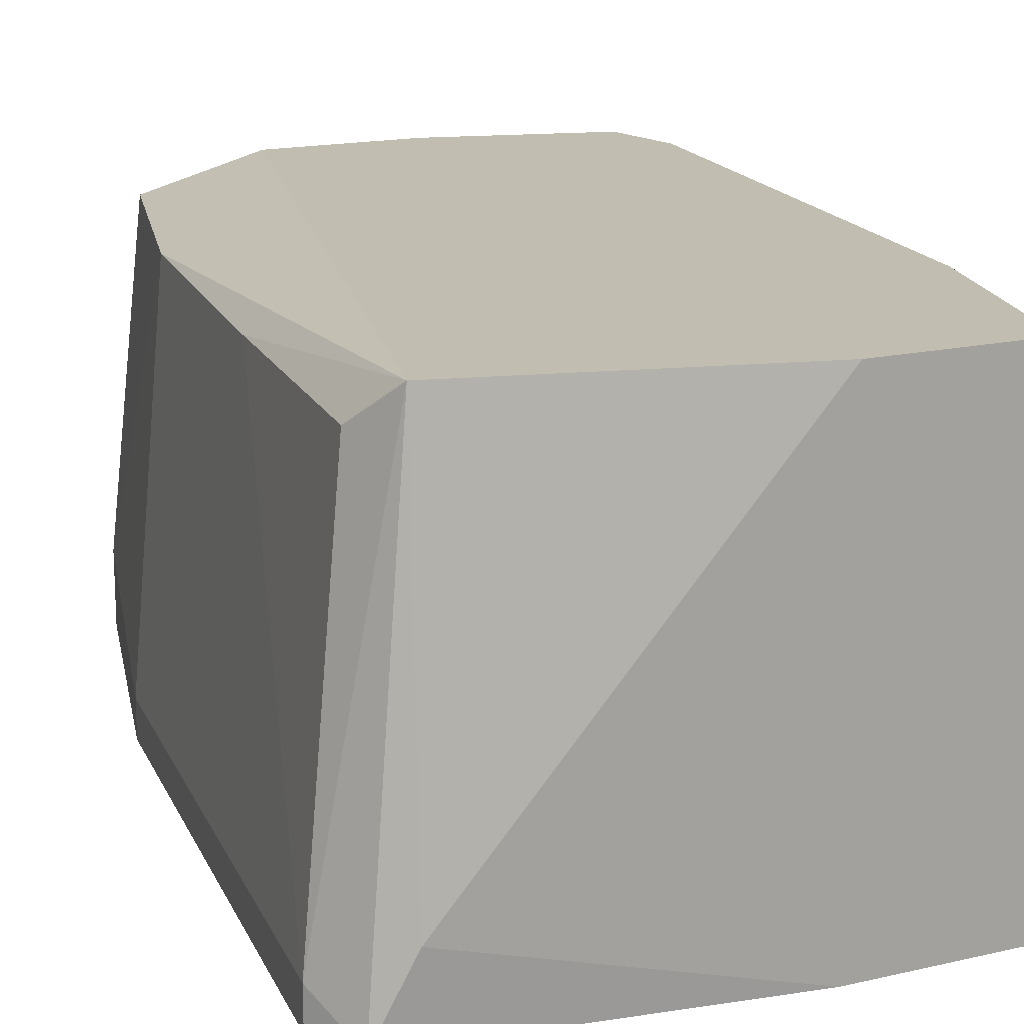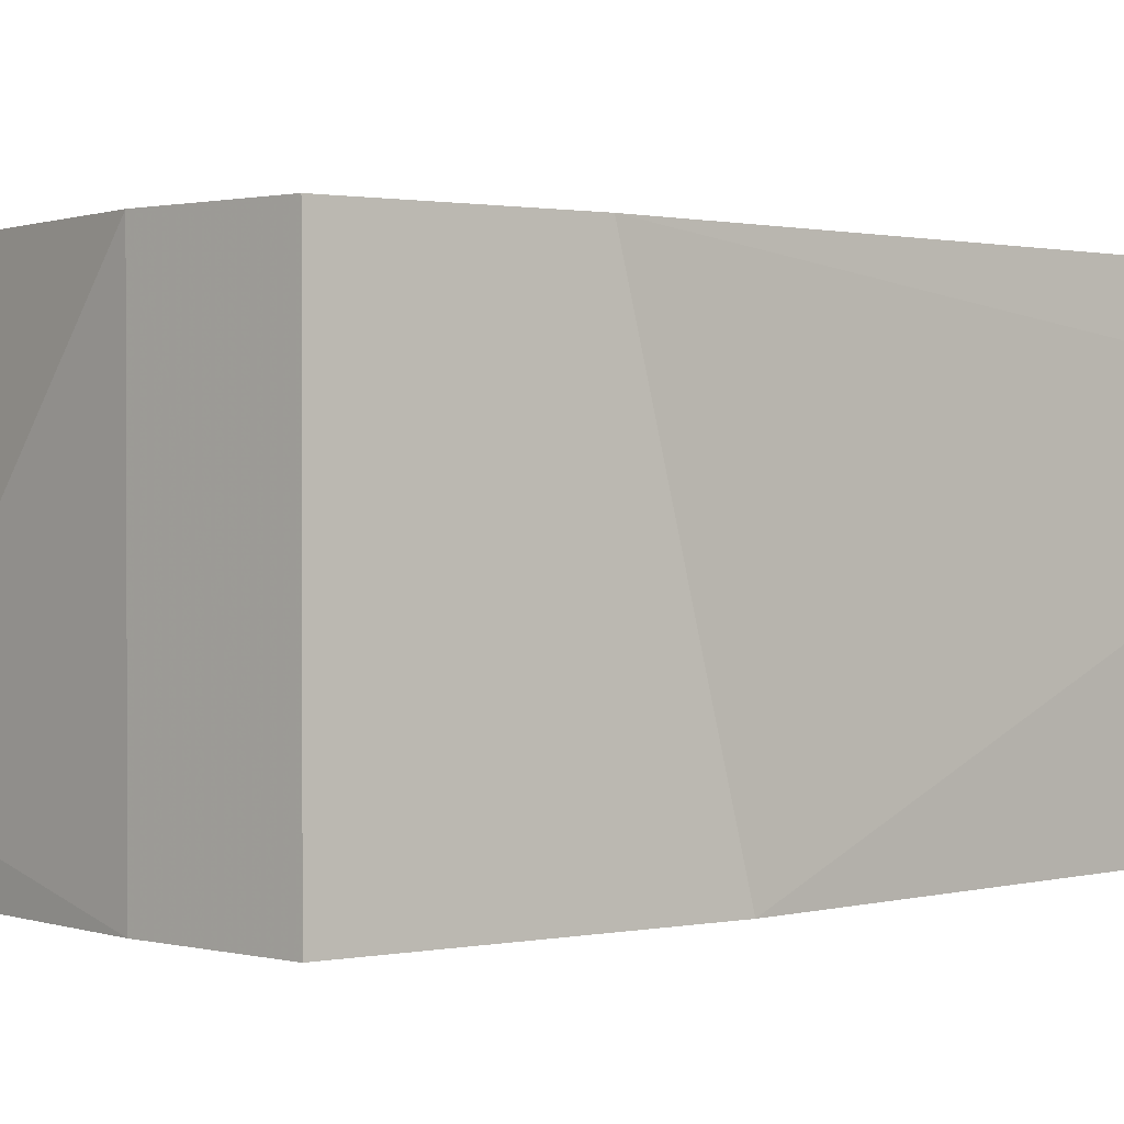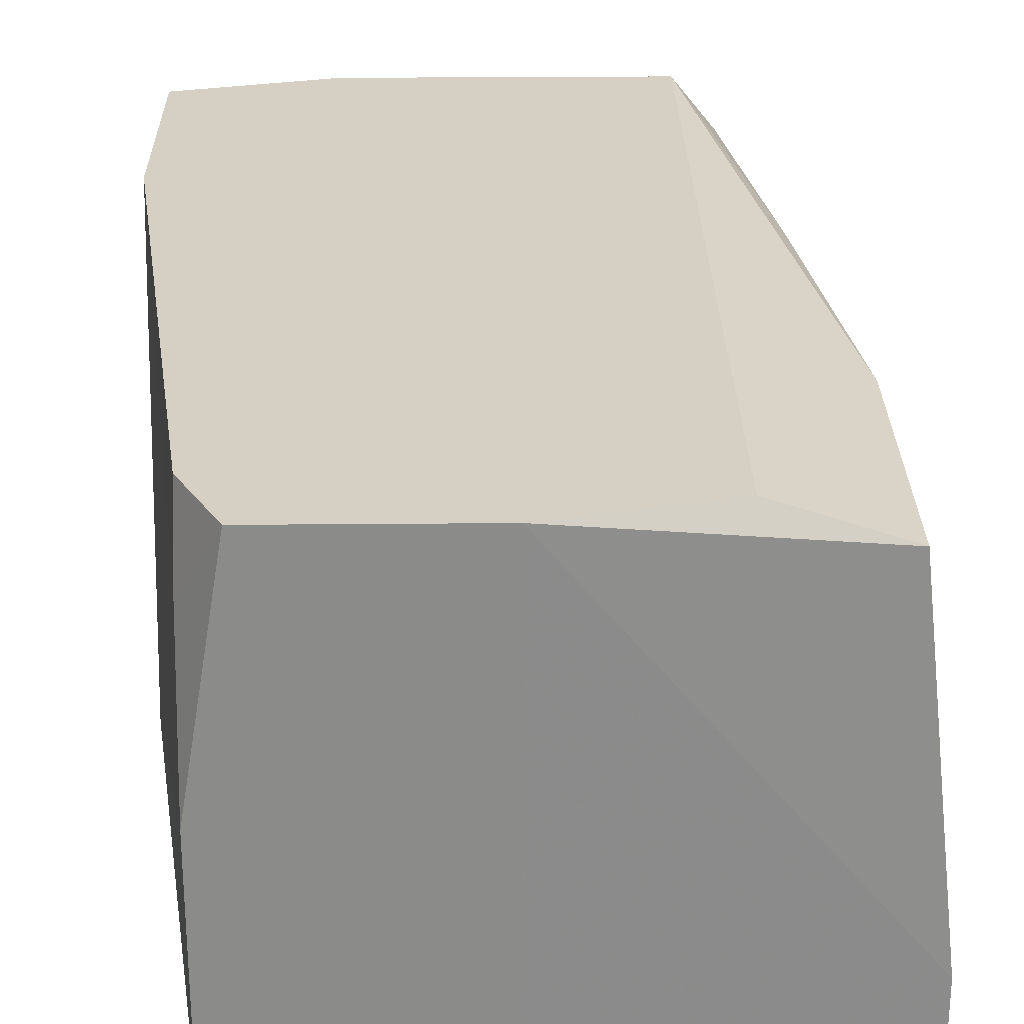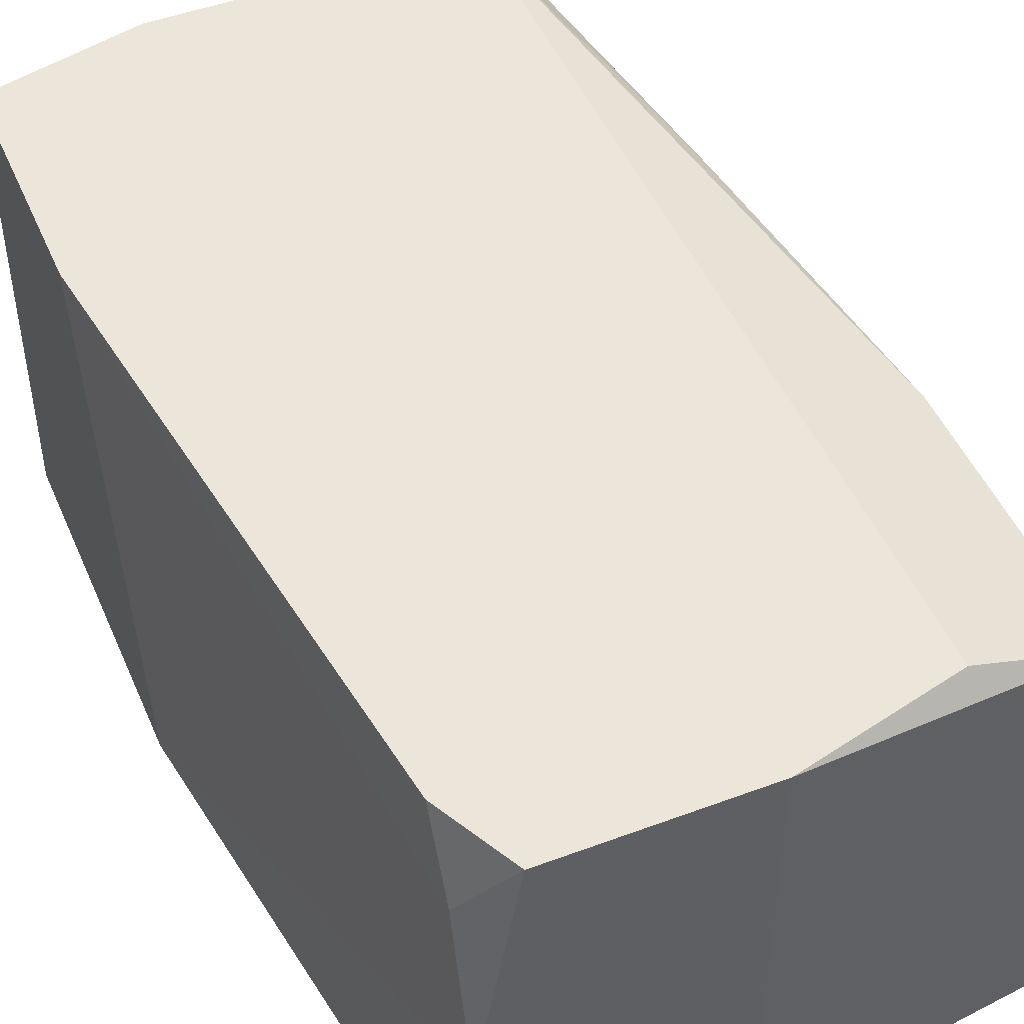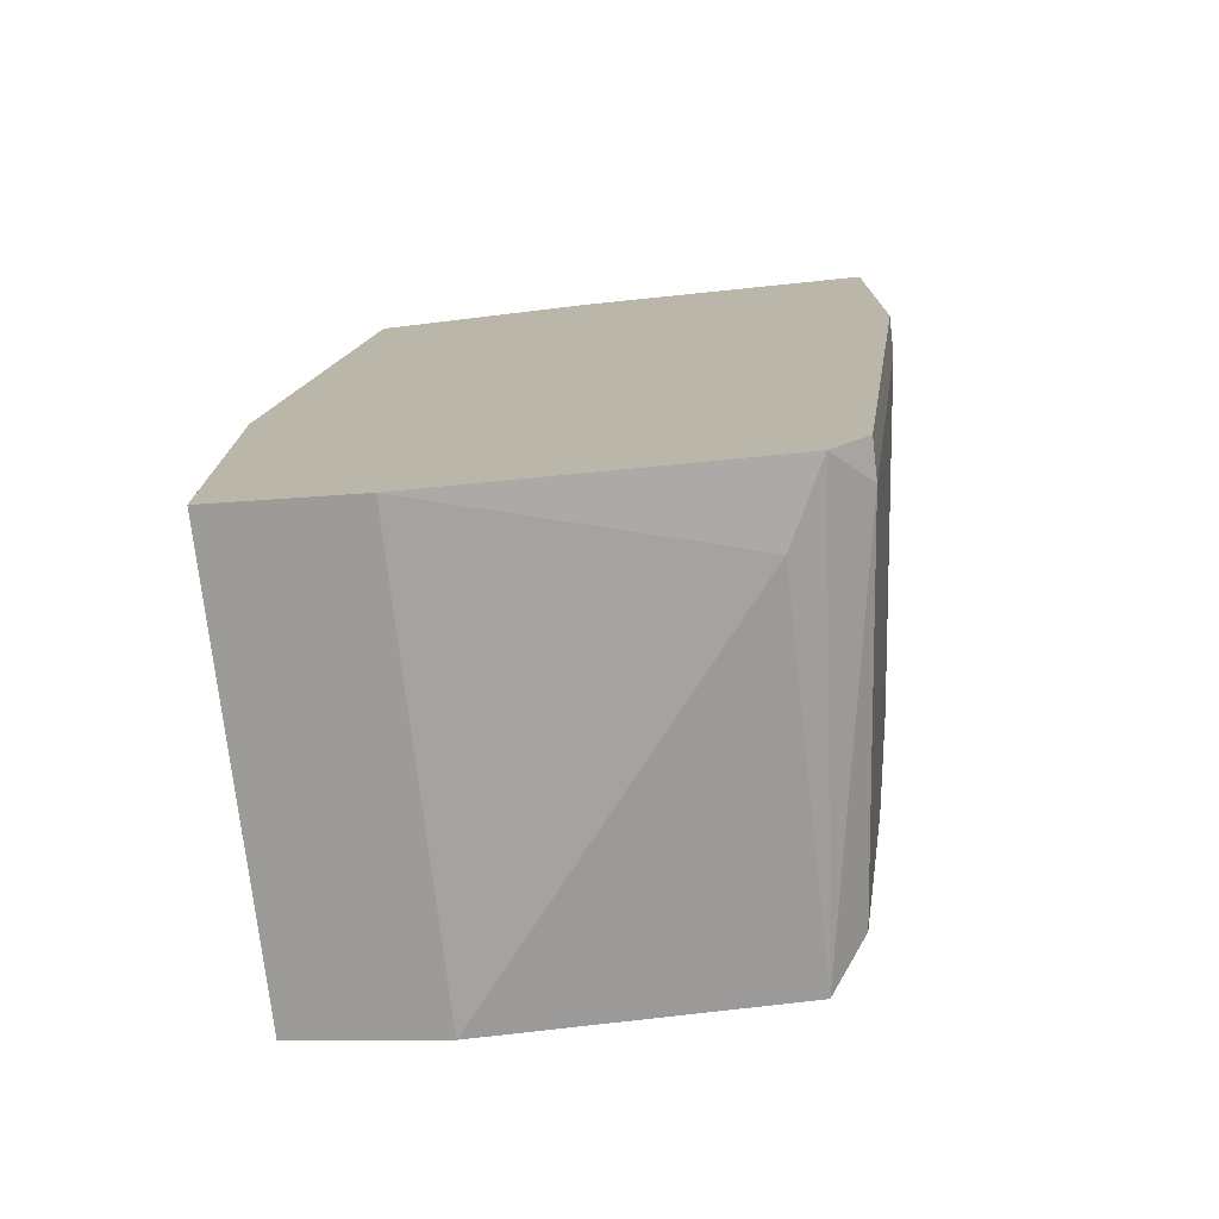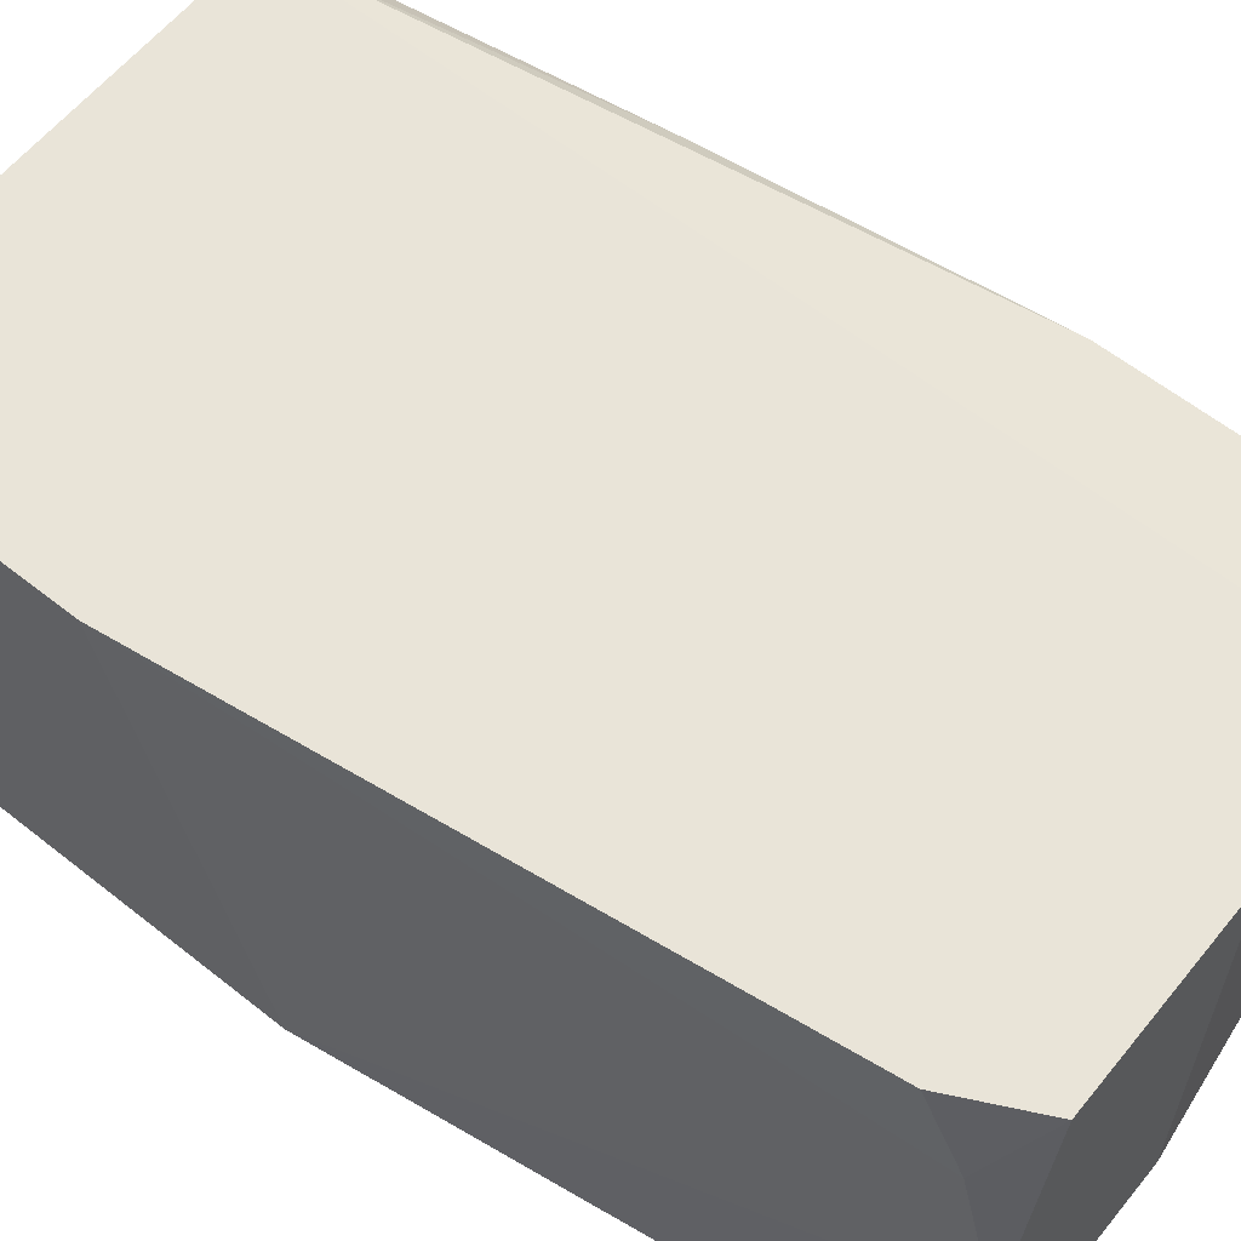
<metadata>
{"format":"obj","ext":"obj","renderer":"f3d","projection":"perspective","resolution":1024,"background":"white","views":[{"elev":17.0,"azim":-10.8,"up":"+Z"},{"elev":1.2,"azim":55.2,"up":"+Z"},{"elev":26.4,"azim":179.2,"up":"+Z"},{"elev":48.1,"azim":157.3,"up":"+Z"},{"elev":-75.1,"azim":-173.2,"up":"+Y"},{"elev":60.5,"azim":129.0,"up":"+Z"}]}
</metadata>
<code>
v -0.08815 -0.02347 0.02554
v -0.08815 -0.02582 0.01266
v -0.07761 -0.02465 0.01266
v -0.07761 -0.02465 0.02671
v -0.0823 0.003455 0.01266
v -0.0823 0.003455 0.02671
v -0.09049 -0.005917 0.02554
v -0.09049 0.002283 0.02554
v -0.07527 0.00111 0.02671
v -0.07527 0.003455 0.01969
v -0.07527 0.003455 0.01266
v -0.07527 0.002283 0.02437
v -0.09166 -0.007087 0.01384
v -0.09166 -0.007087 0.01266
v -0.09166 0.002283 0.015
v -0.09166 0.002283 0.01266
v -0.07644 0.003455 0.02671
v -0.08698 0.002283 0.02671
v -0.08698 -0.02465 0.02671
v -0.08698 -0.02582 0.015
v -0.07293 -0.01645 0.02671
v -0.07293 -0.02347 0.01266
v -0.07293 -0.02347 0.02671
v -0.07293 -0.01294 0.01266
v -0.08932 -0.01528 0.02554
v -0.08932 -0.02465 0.01384
v -0.08932 -0.02465 0.01266
f 2 26 27
f 14 11 22
f 19 21 17
f 14 22 2
f 14 13 16
f 11 14 16
f 22 21 23
f 21 19 23
f 19 17 6
f 17 11 6
f 21 22 24
f 22 11 24
f 13 14 26
f 2 19 26
f 19 1 26
f 22 23 4
f 23 19 4
f 19 8 7
f 8 19 18
f 6 8 18
f 19 6 18
f 11 16 5
f 6 11 5
f 16 6 5
f 2 22 3
f 22 4 3
f 3 4 20
f 19 2 20
f 4 19 20
f 2 3 20
f 16 13 15
f 8 6 15
f 6 16 15
f 13 7 15
f 7 8 15
f 17 21 9
f 21 12 9
f 12 17 9
f 1 19 25
f 13 26 25
f 26 1 25
f 7 13 25
f 19 7 25
f 11 17 10
f 21 24 10
f 24 11 10
f 12 21 10
f 17 12 10
f 14 2 27
f 26 14 27

</code>
